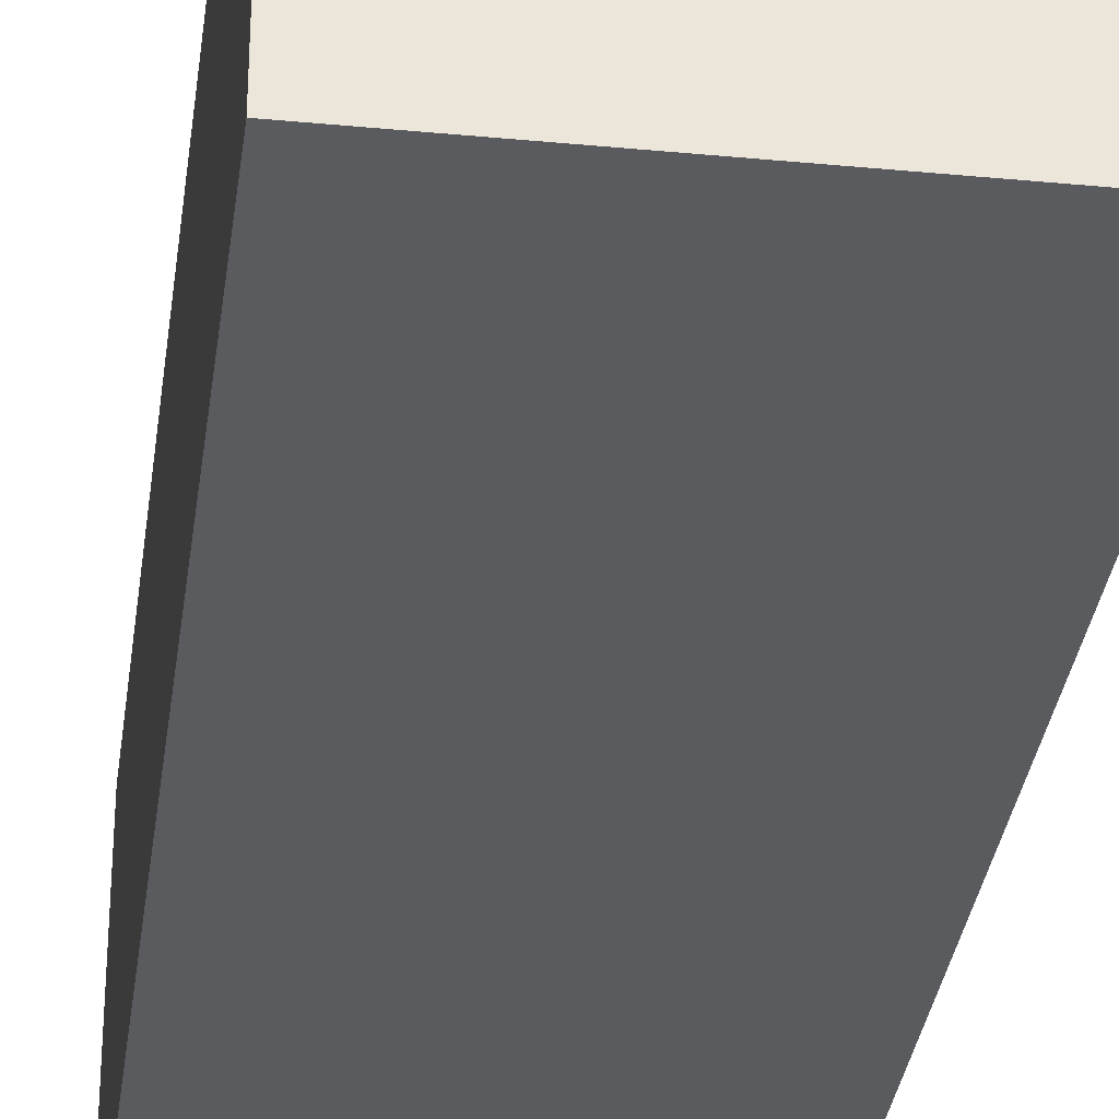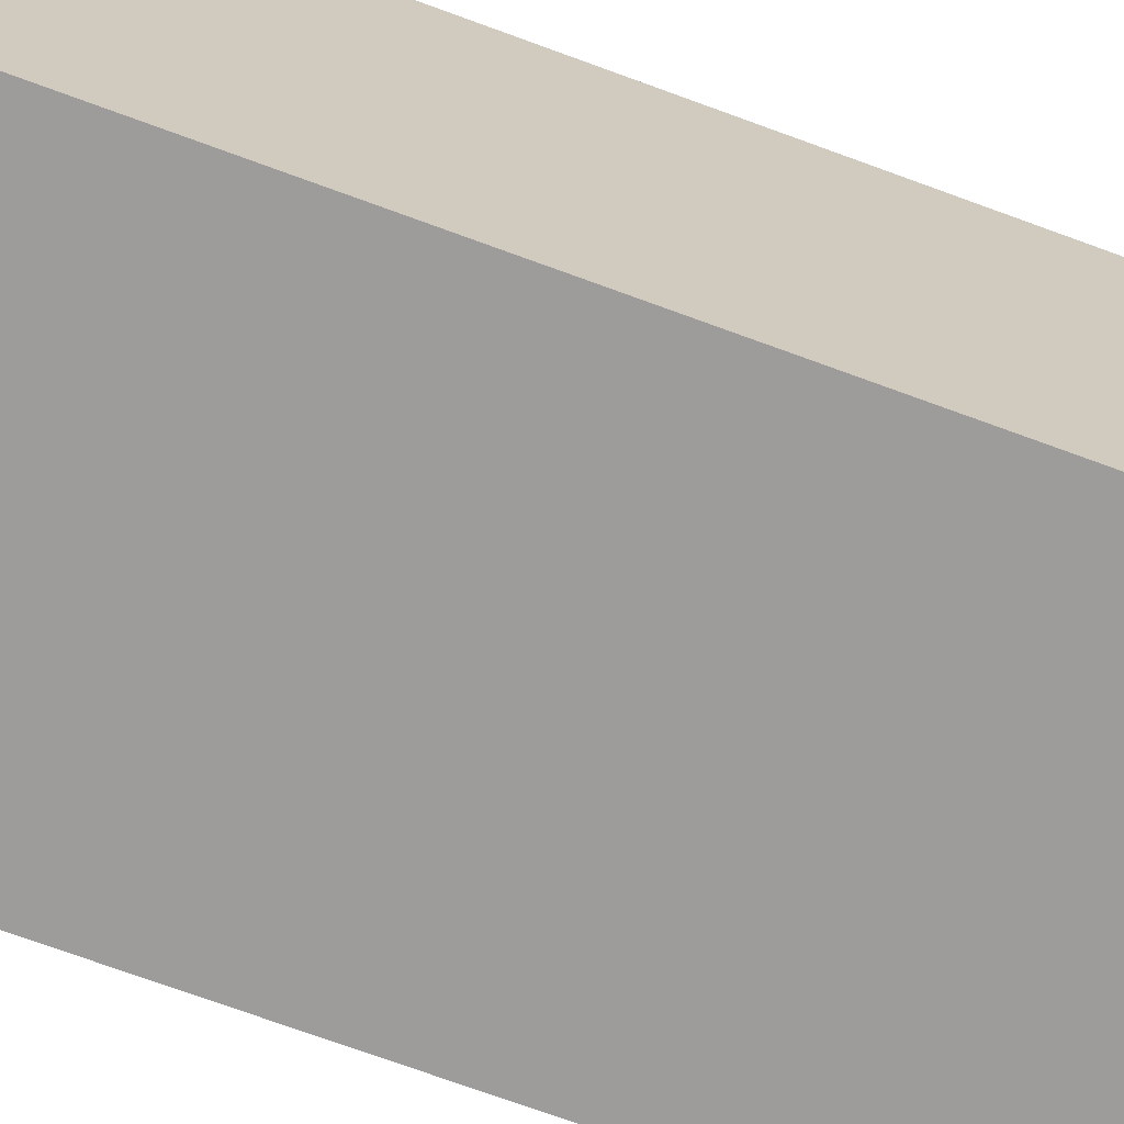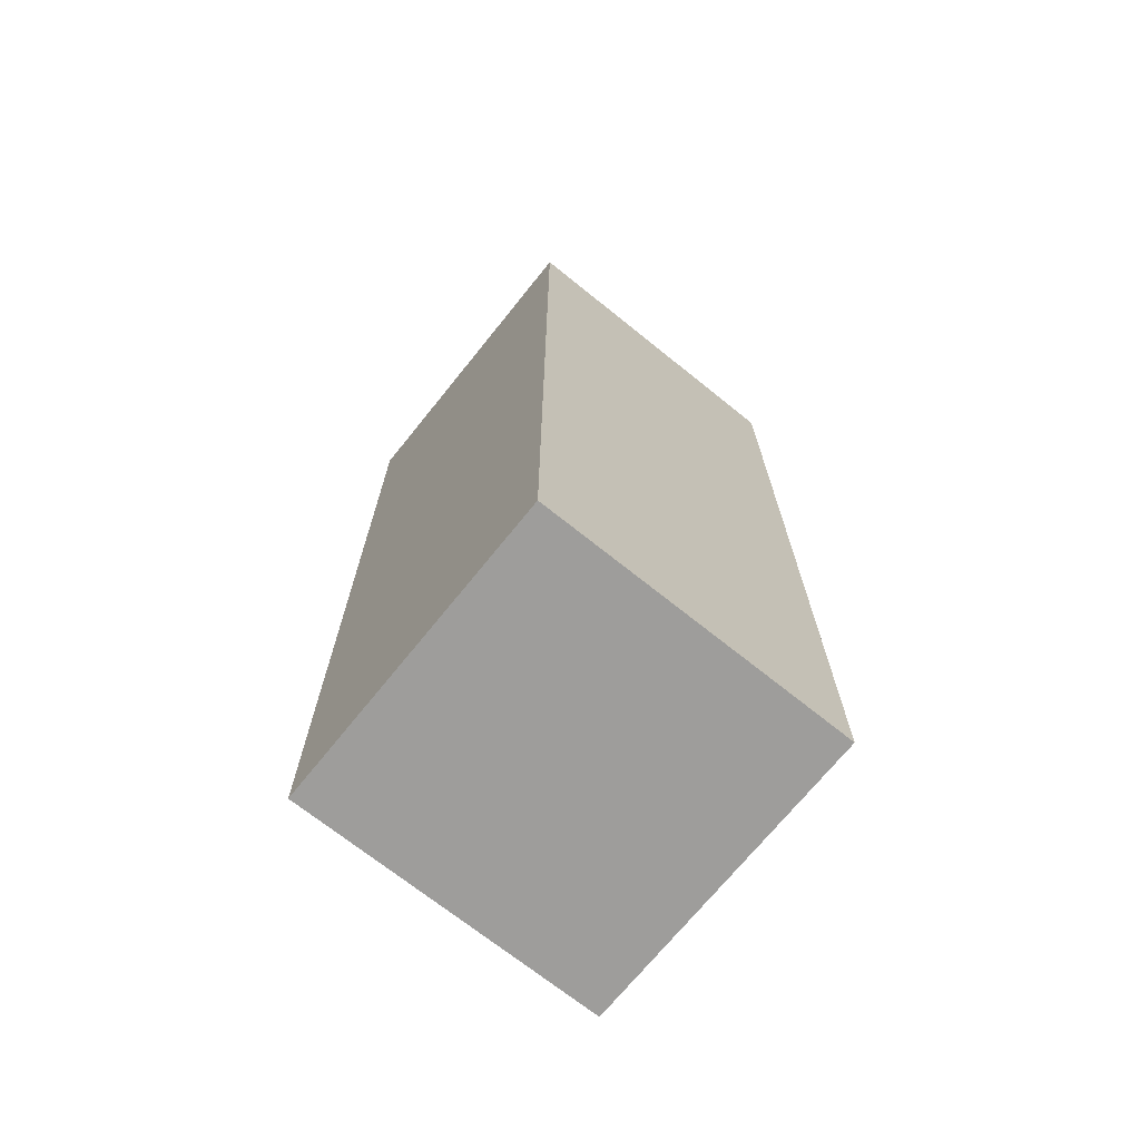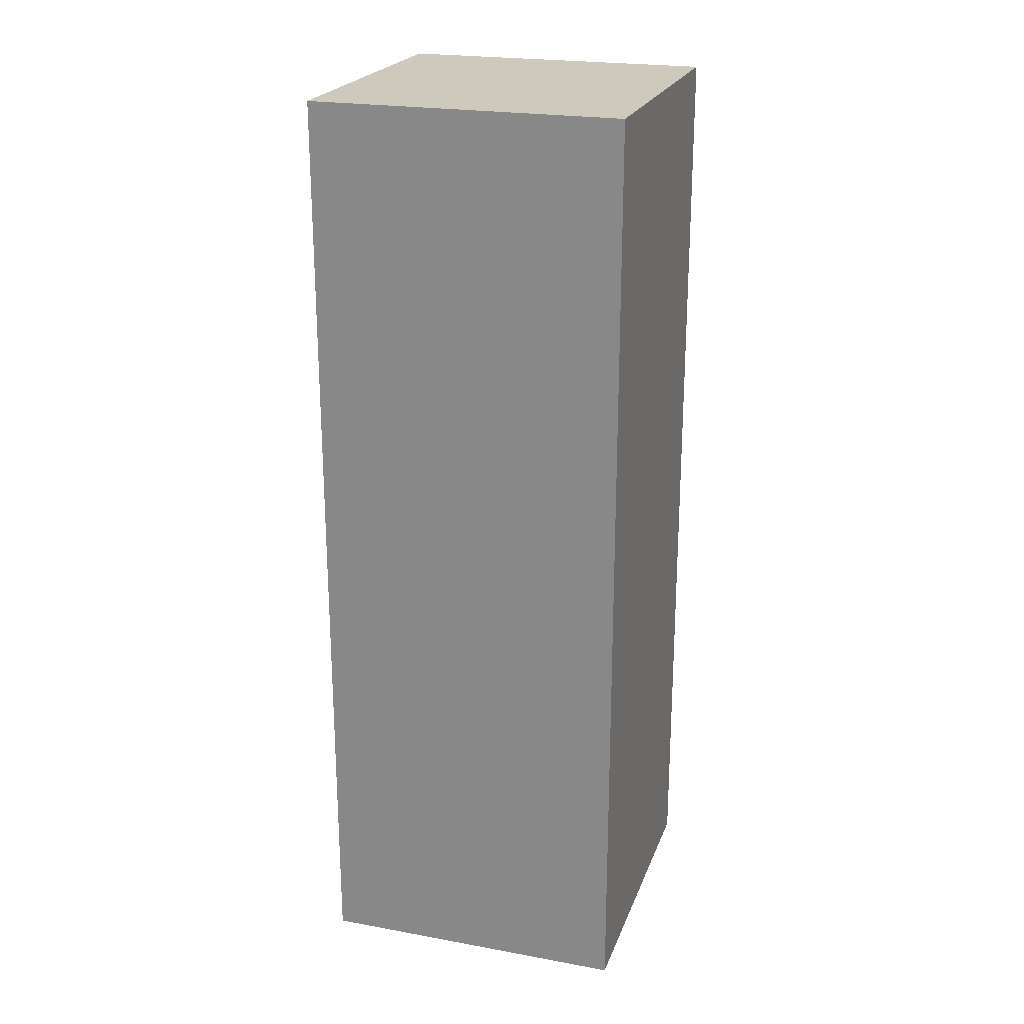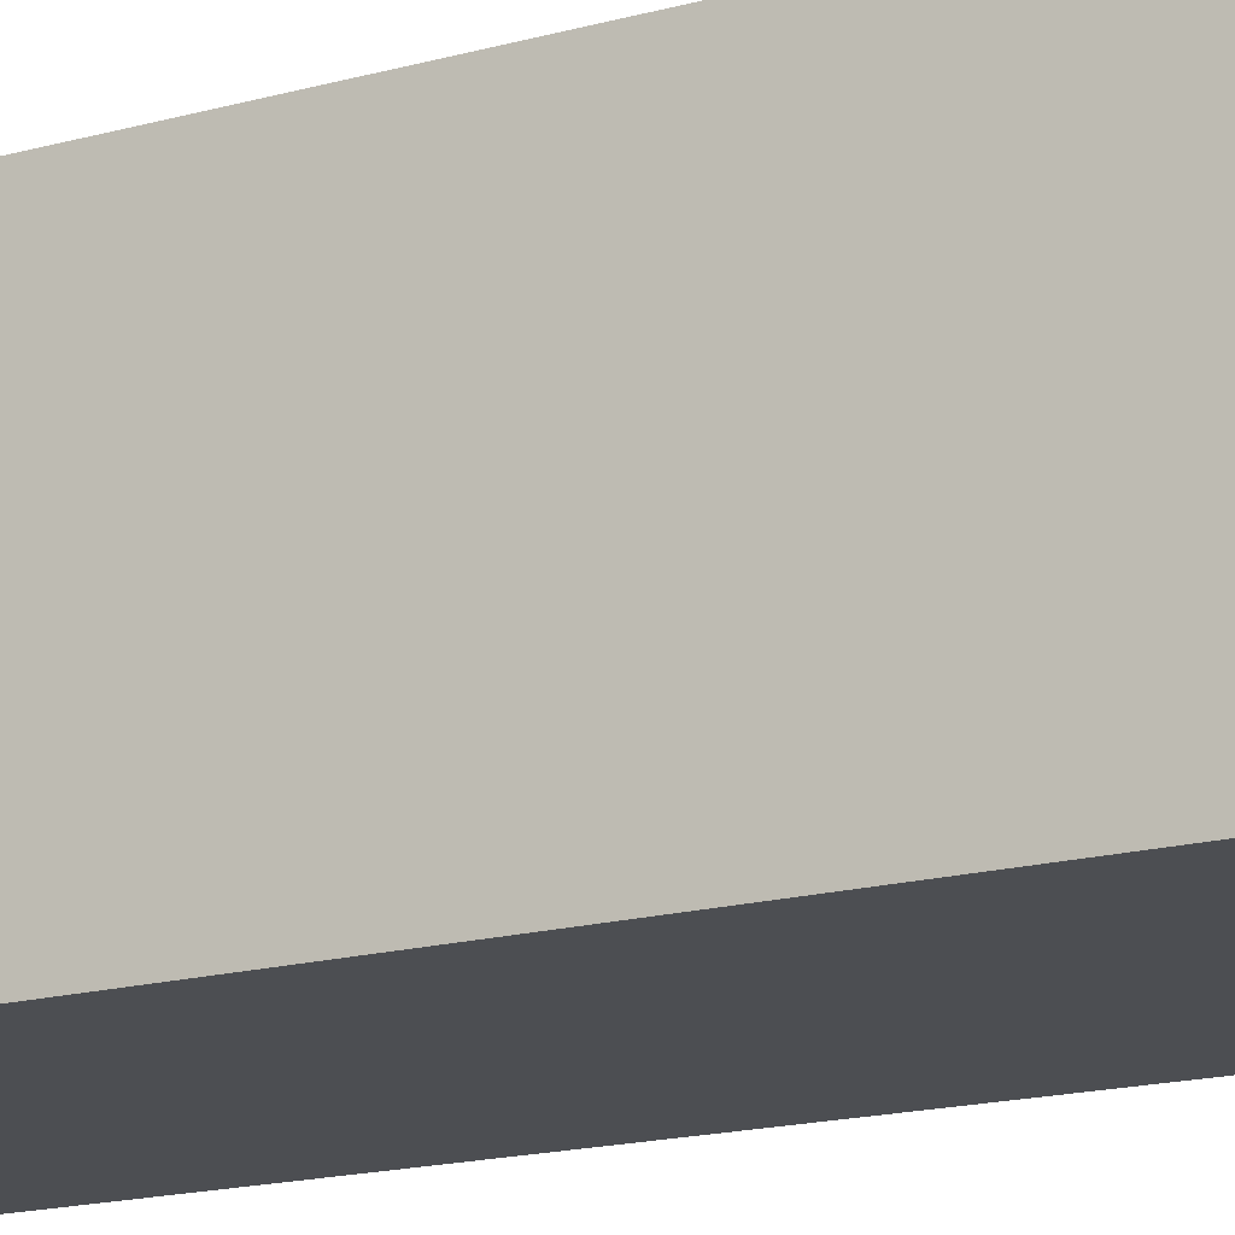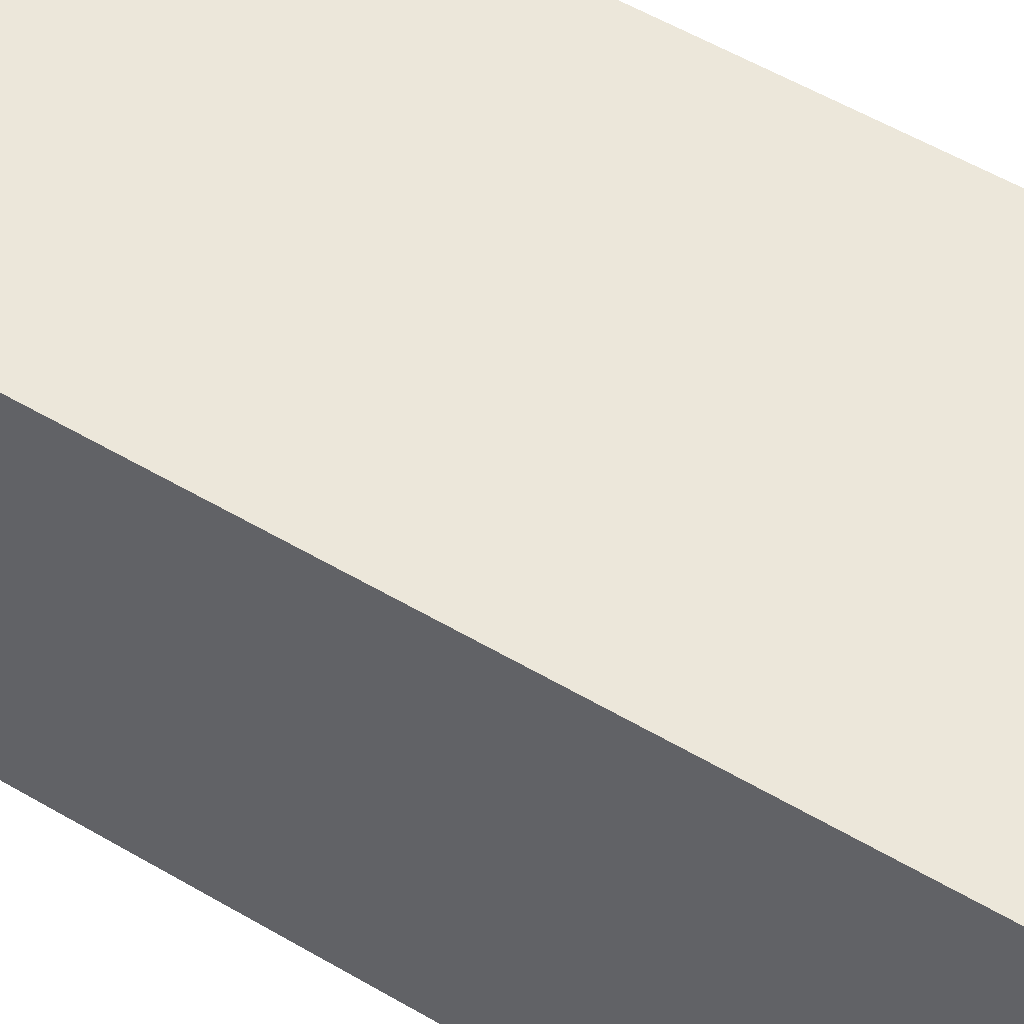
<metadata>
{"format":"obj","ext":"obj","renderer":"f3d","projection":"perspective","resolution":1024,"background":"white","views":[{"elev":-32.9,"azim":-7.5,"up":"+Z"},{"elev":-70.0,"azim":69.6,"up":"+Z"},{"elev":-70.6,"azim":141.2,"up":"+Y"},{"elev":22.7,"azim":-162.7,"up":"+Y"},{"elev":-16.9,"azim":-60.6,"up":"+Z"},{"elev":53.7,"azim":-57.7,"up":"+Z"}]}
</metadata>
<code>
g default
v 0 -1 0.2
v 0.4 -1 0.2
v 0 0.2 0.2
v 0.4 0.2 0.2
v 0 0.2 -0.2
v 0.4 0.2 -0.2
v 0 -1 -0.2
v 0.4 -1 -0.2
g initialShadingGroup ArmRight
f 1 2 4 3
f 3 4 6 5
f 5 6 8 7
f 7 8 2 1
f 2 8 6 4
f 7 1 3 5

</code>
